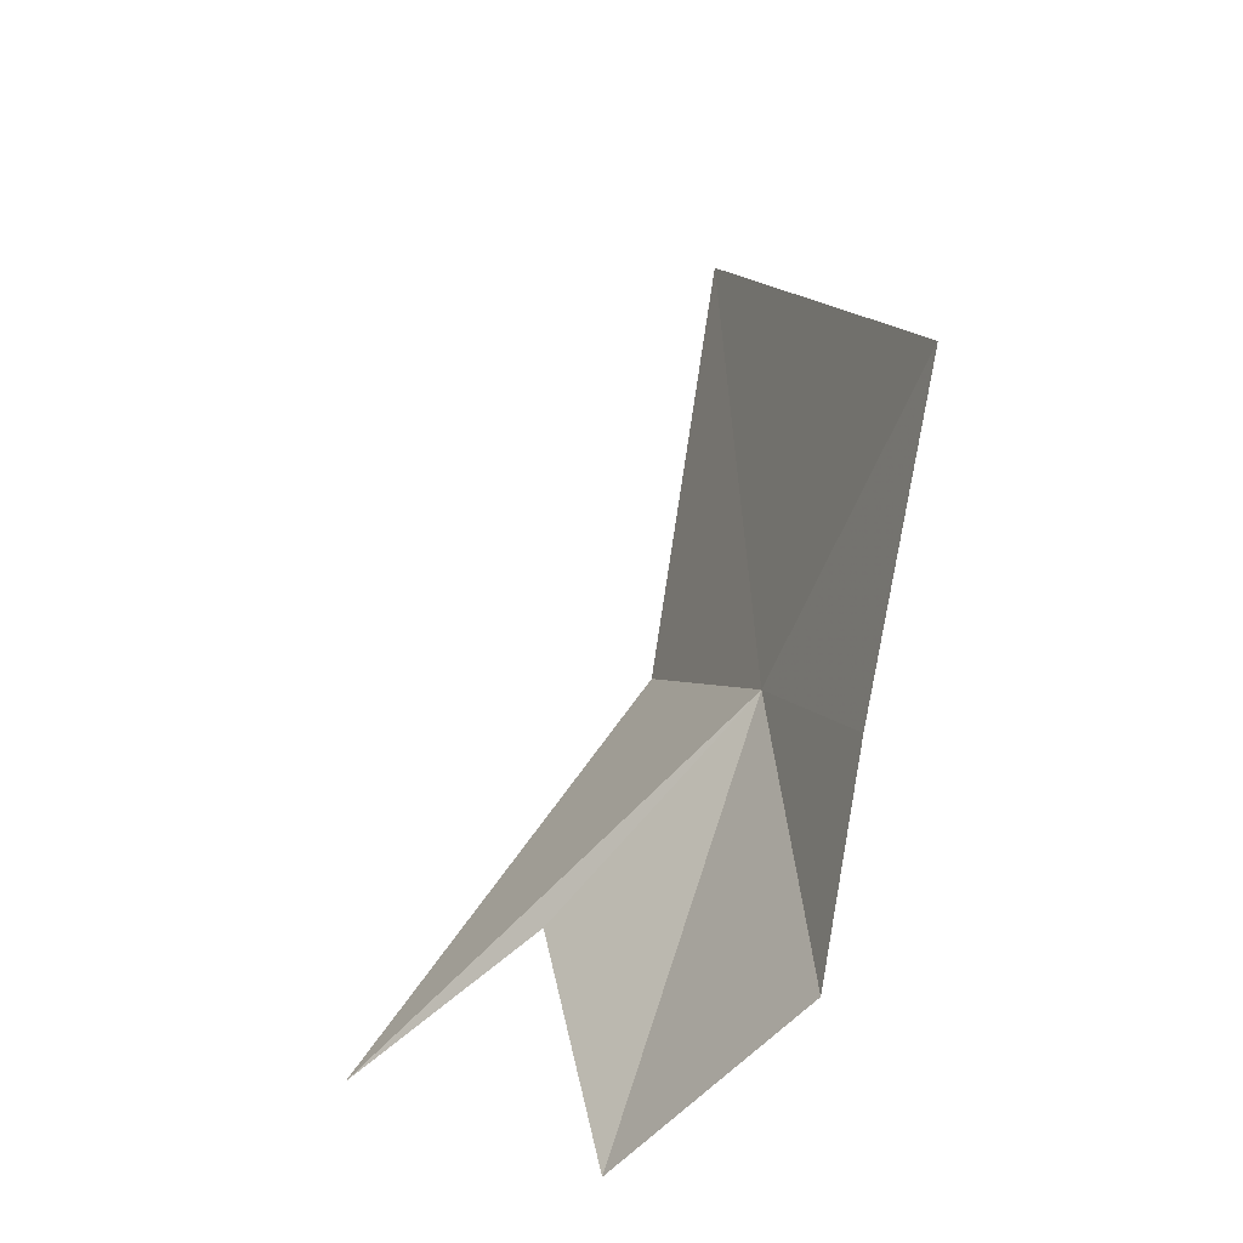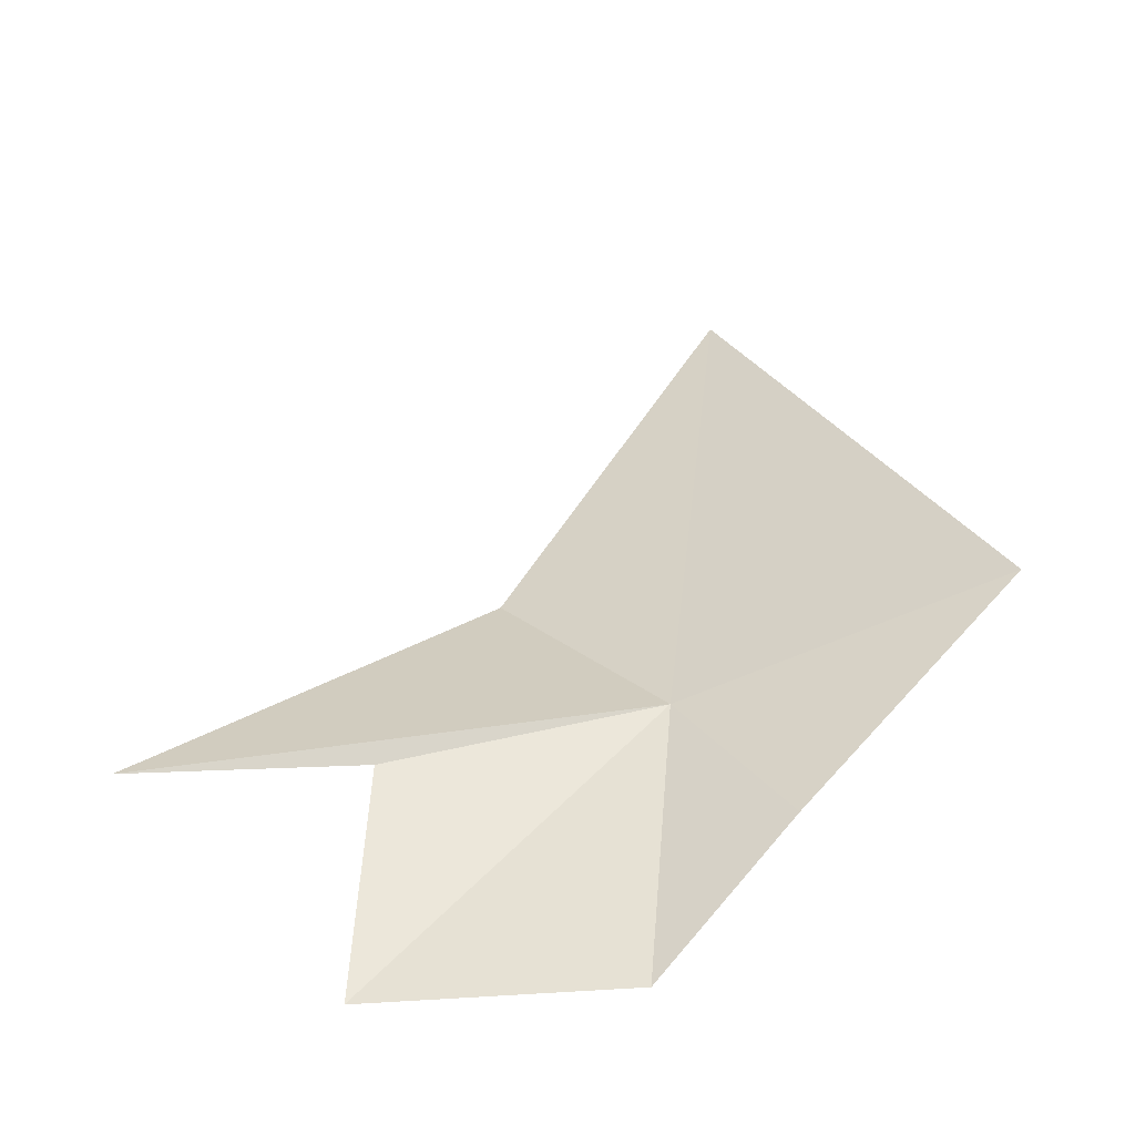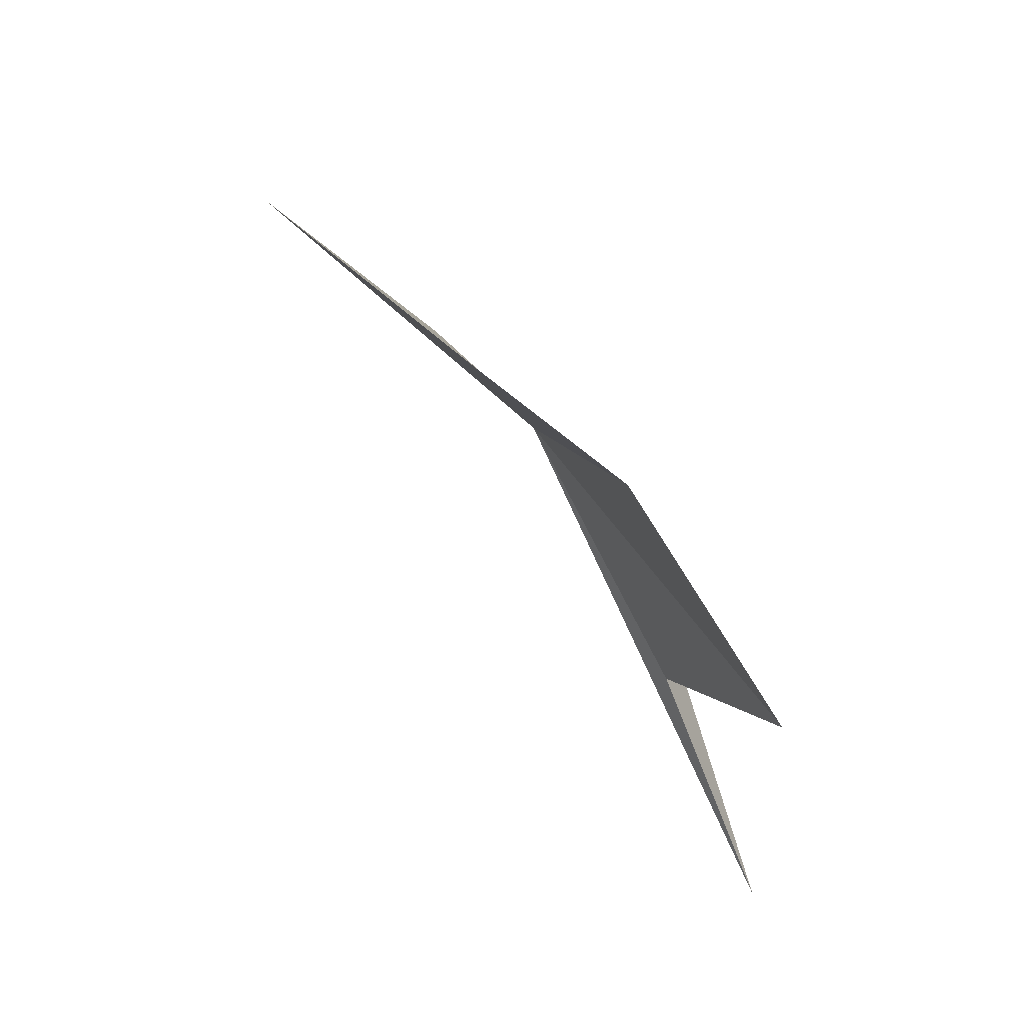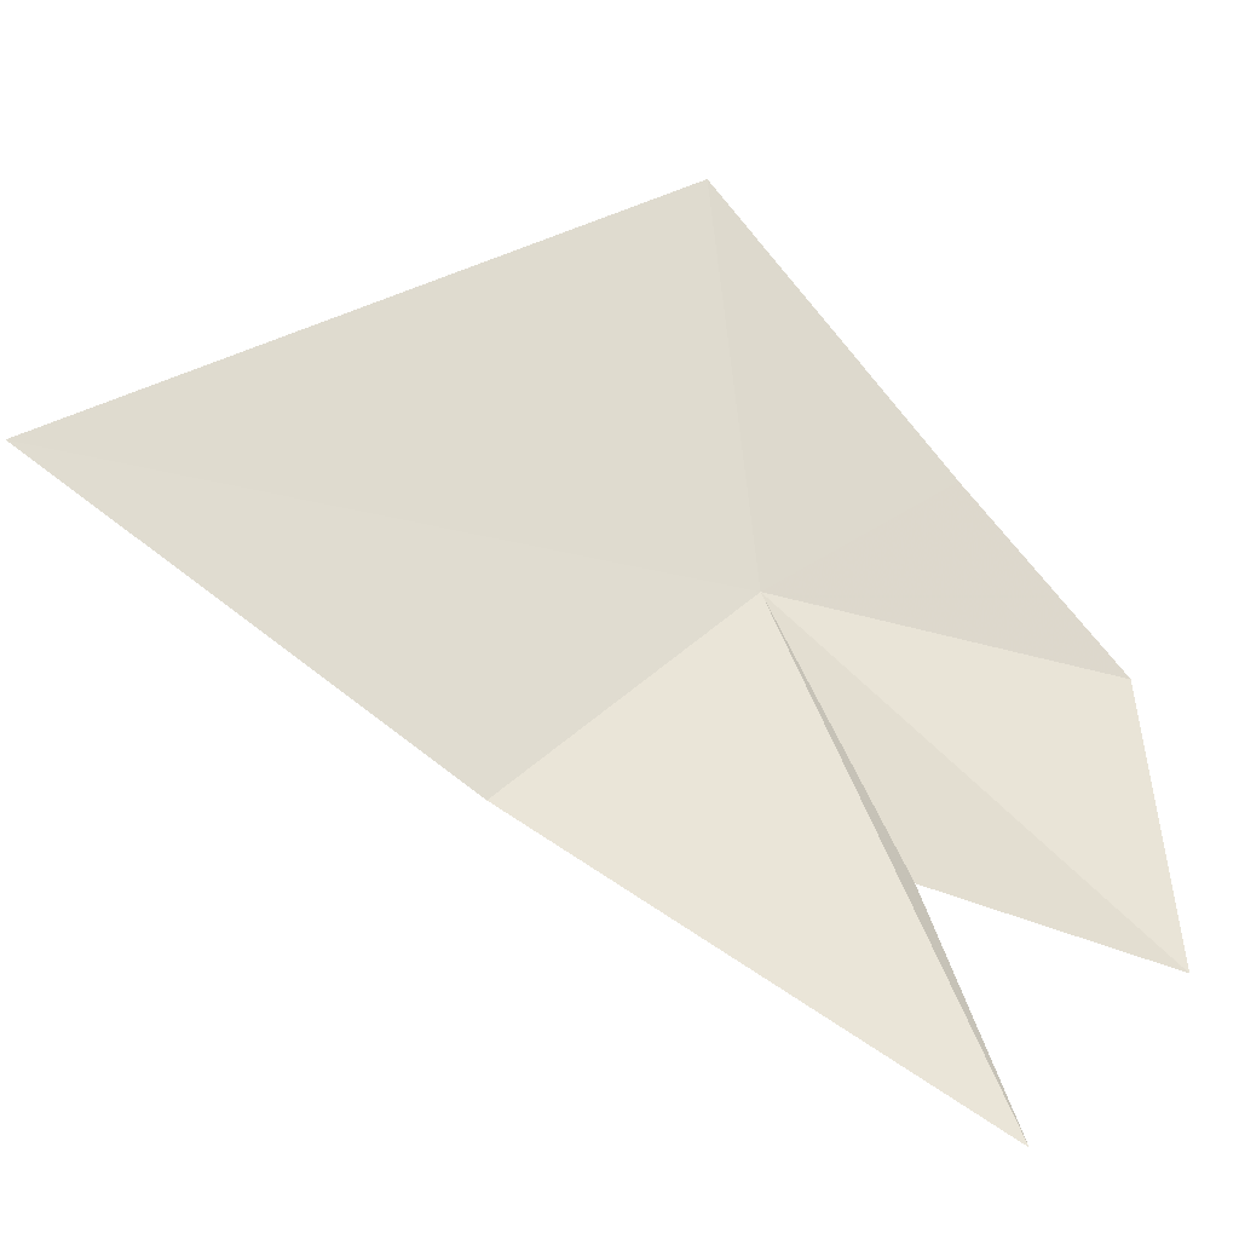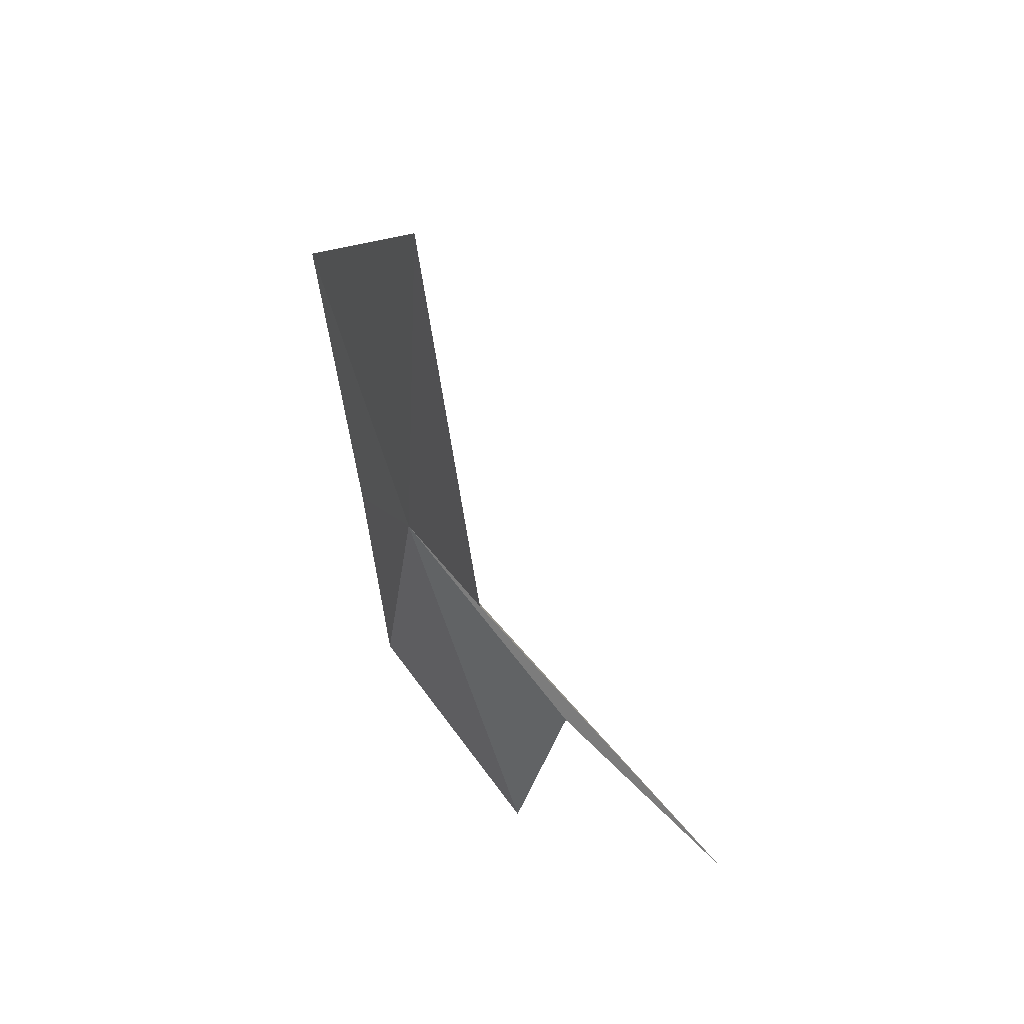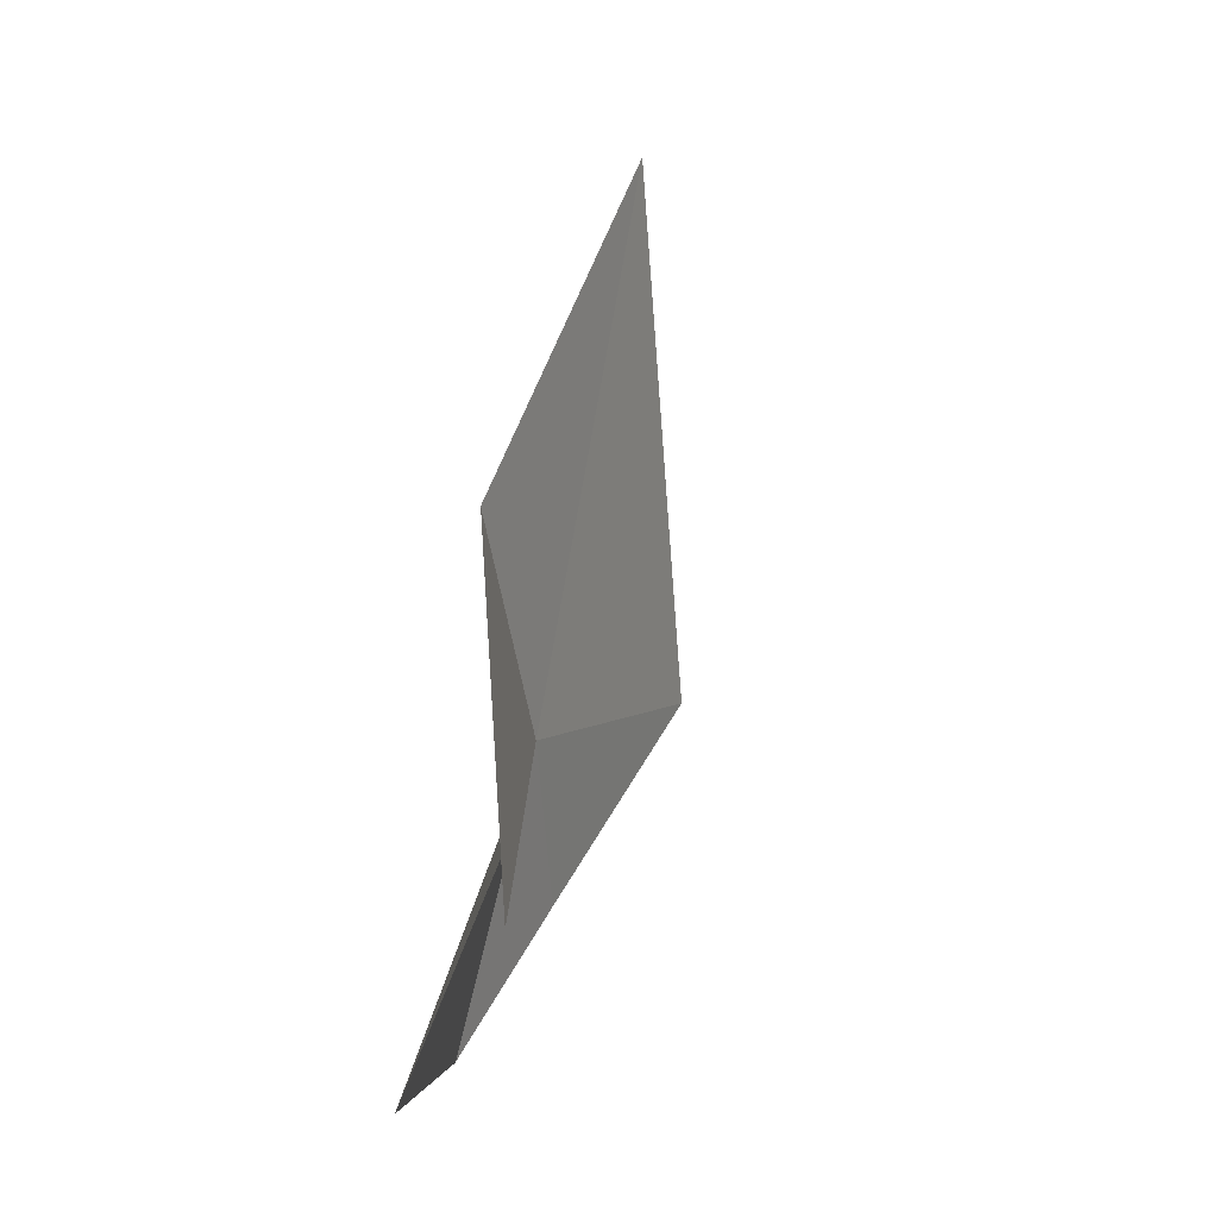
<metadata>
{"format":"obj","ext":"obj","renderer":"f3d","projection":"perspective","resolution":1024,"background":"white","views":[{"elev":-55.7,"azim":-176.6,"up":"+Z"},{"elev":-56.1,"azim":139.4,"up":"+Z"},{"elev":-76.6,"azim":-105.6,"up":"+Z"},{"elev":4.3,"azim":80.4,"up":"+Y"},{"elev":73.5,"azim":5.3,"up":"+Z"},{"elev":2.0,"azim":49.7,"up":"+Z"}]}
</metadata>
<code>
v -5.832 5.664 9.845
v -6.279 6.15 8.787
v -6.014 5.215 8.01
v -4.918 4.008 8.09
v -5.235 4.808 11.19
v -3.488 3.607 9.252
v -4.63 4.49 9.424
v -6.728 7.594 9.922
v -5.72 6.375 13.24
f 1 2 3
f 1 3 4
f 1 6 5
f 1 7 6
f 1 8 2
f 1 5 9
f 1 9 8
f 1 4 7

</code>
